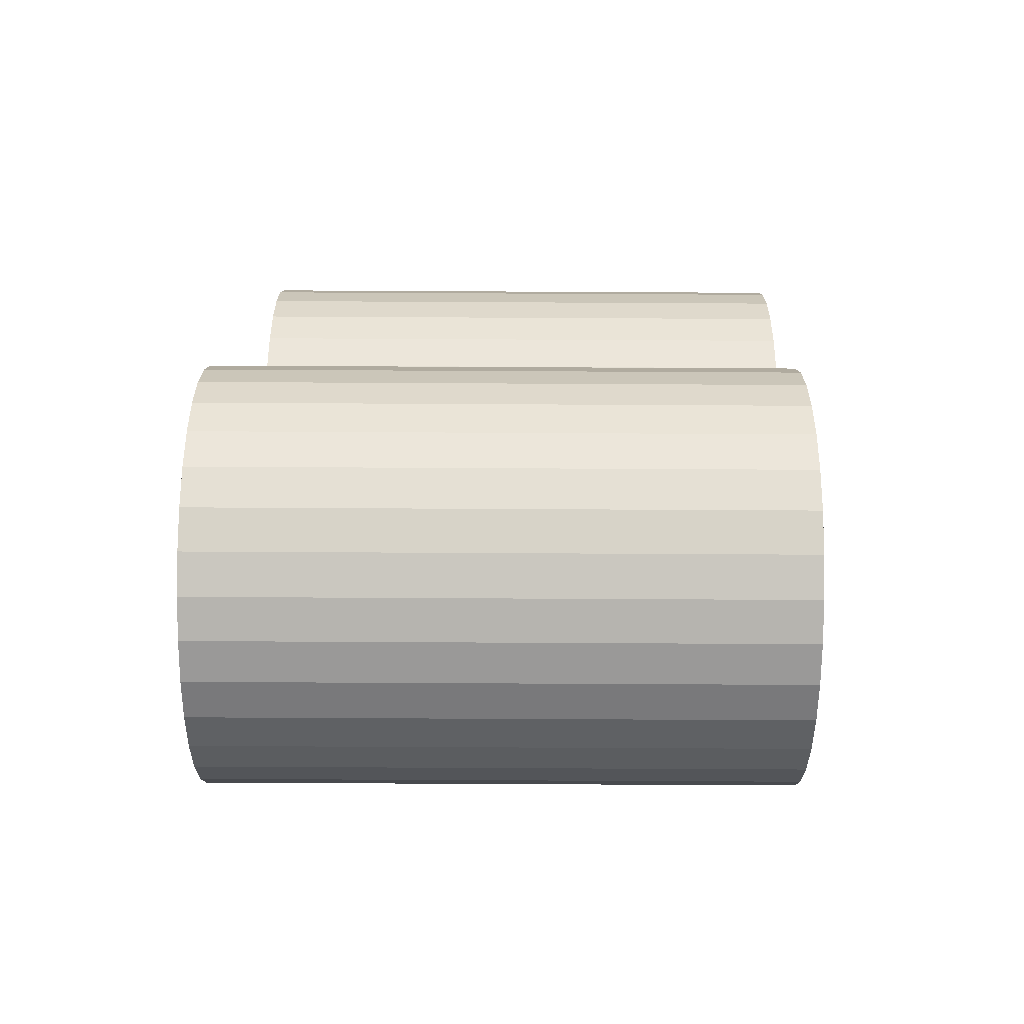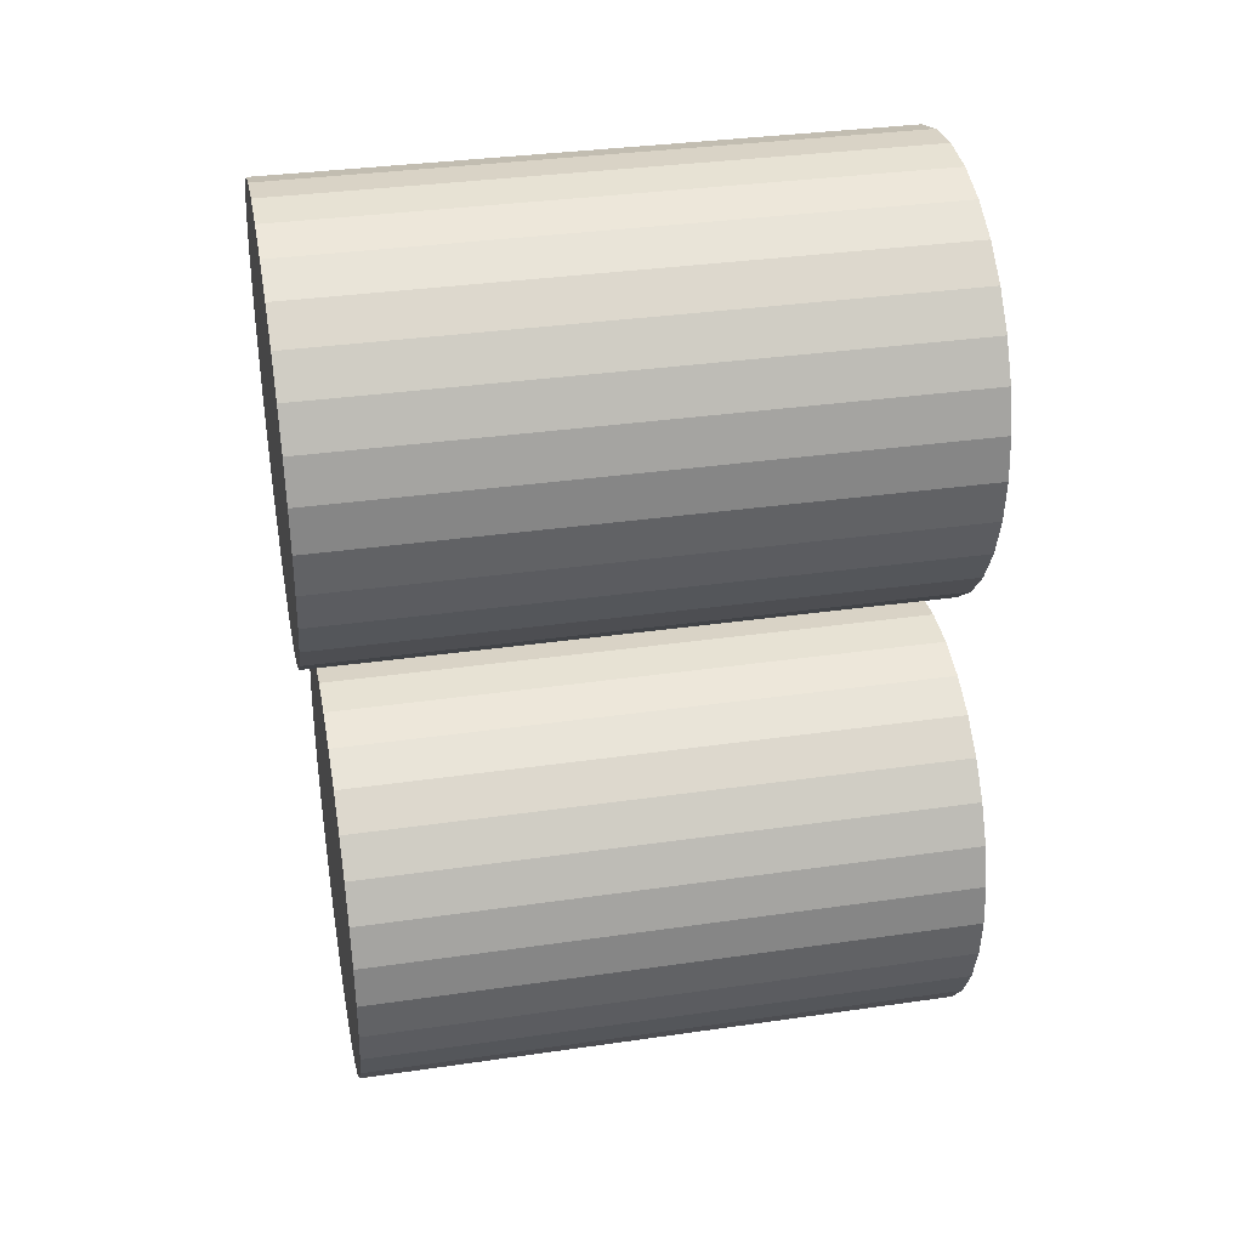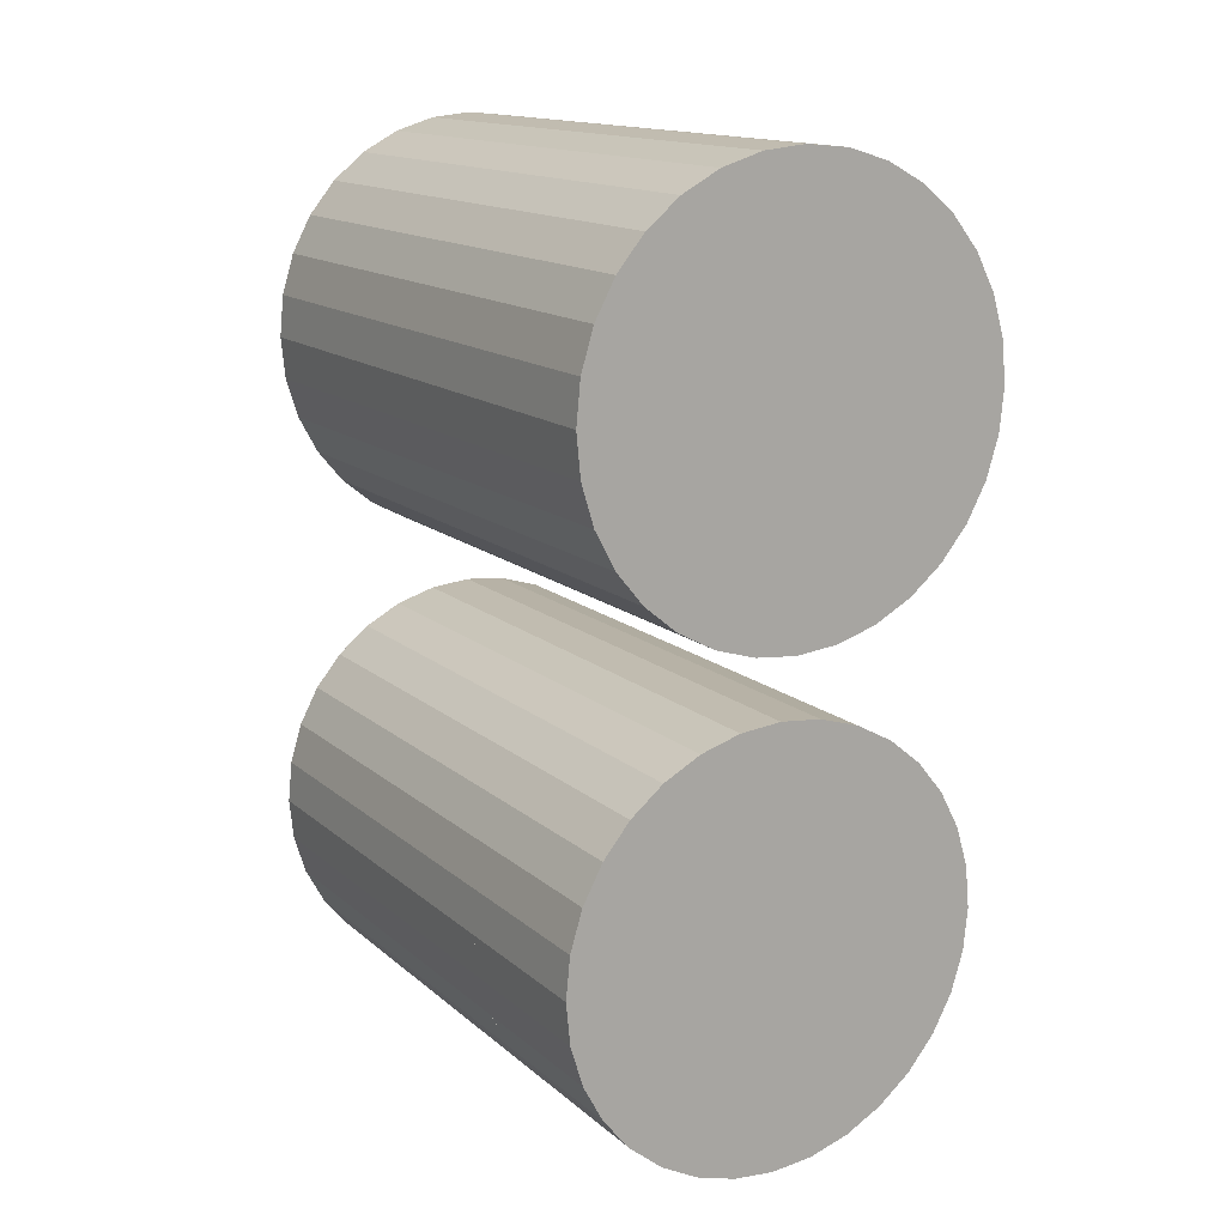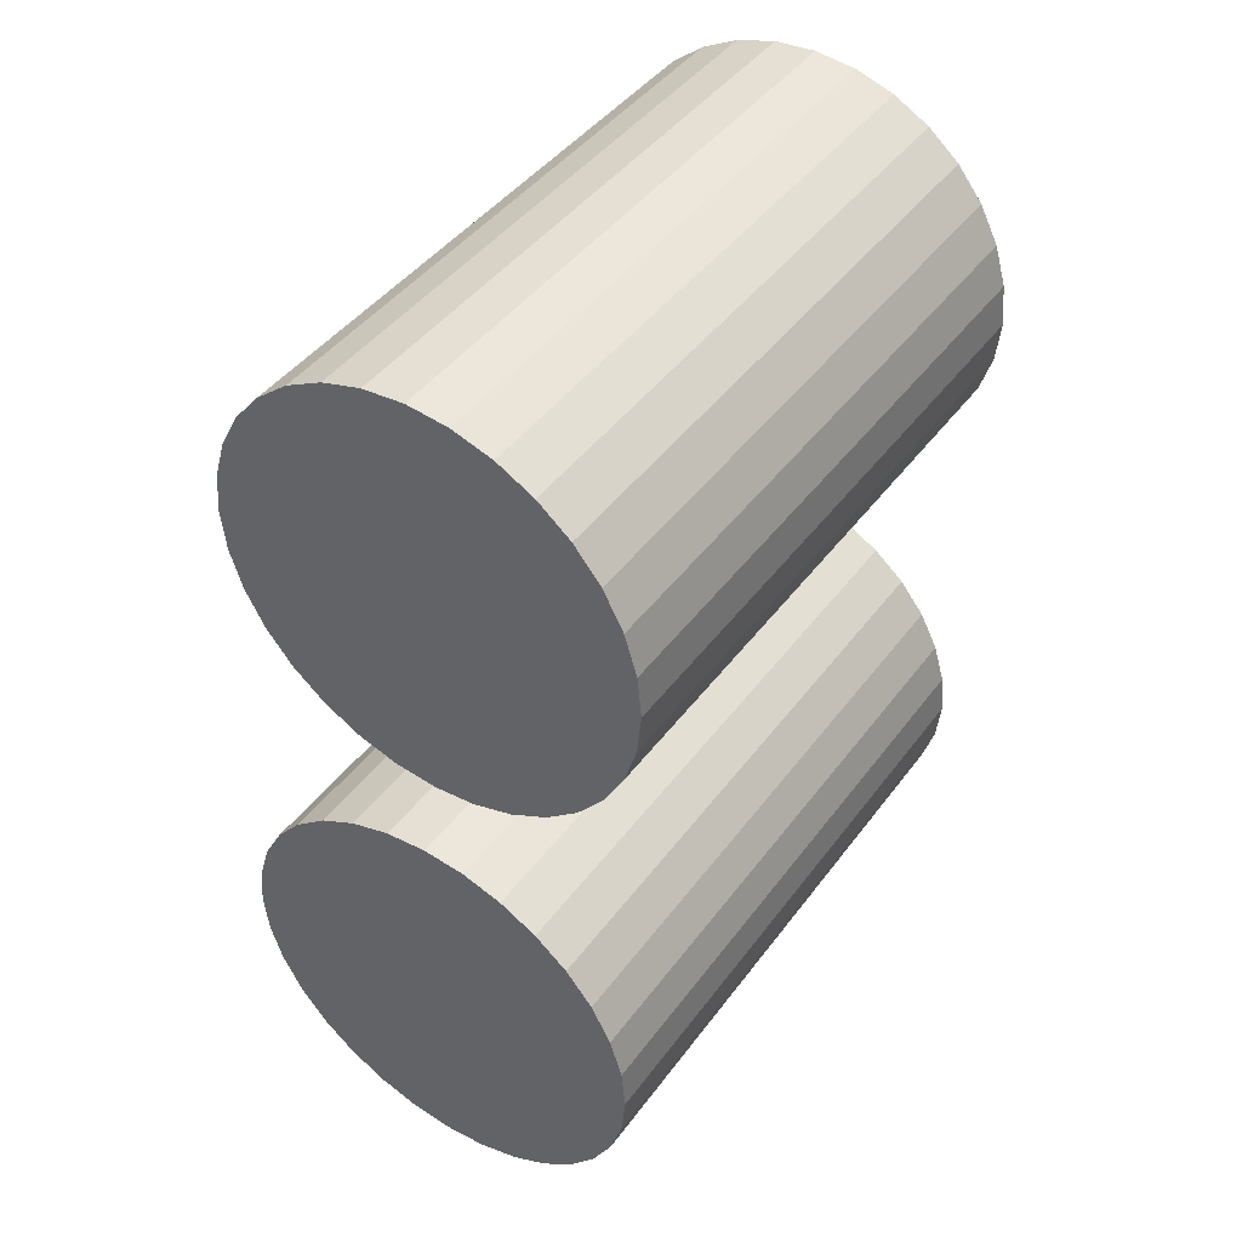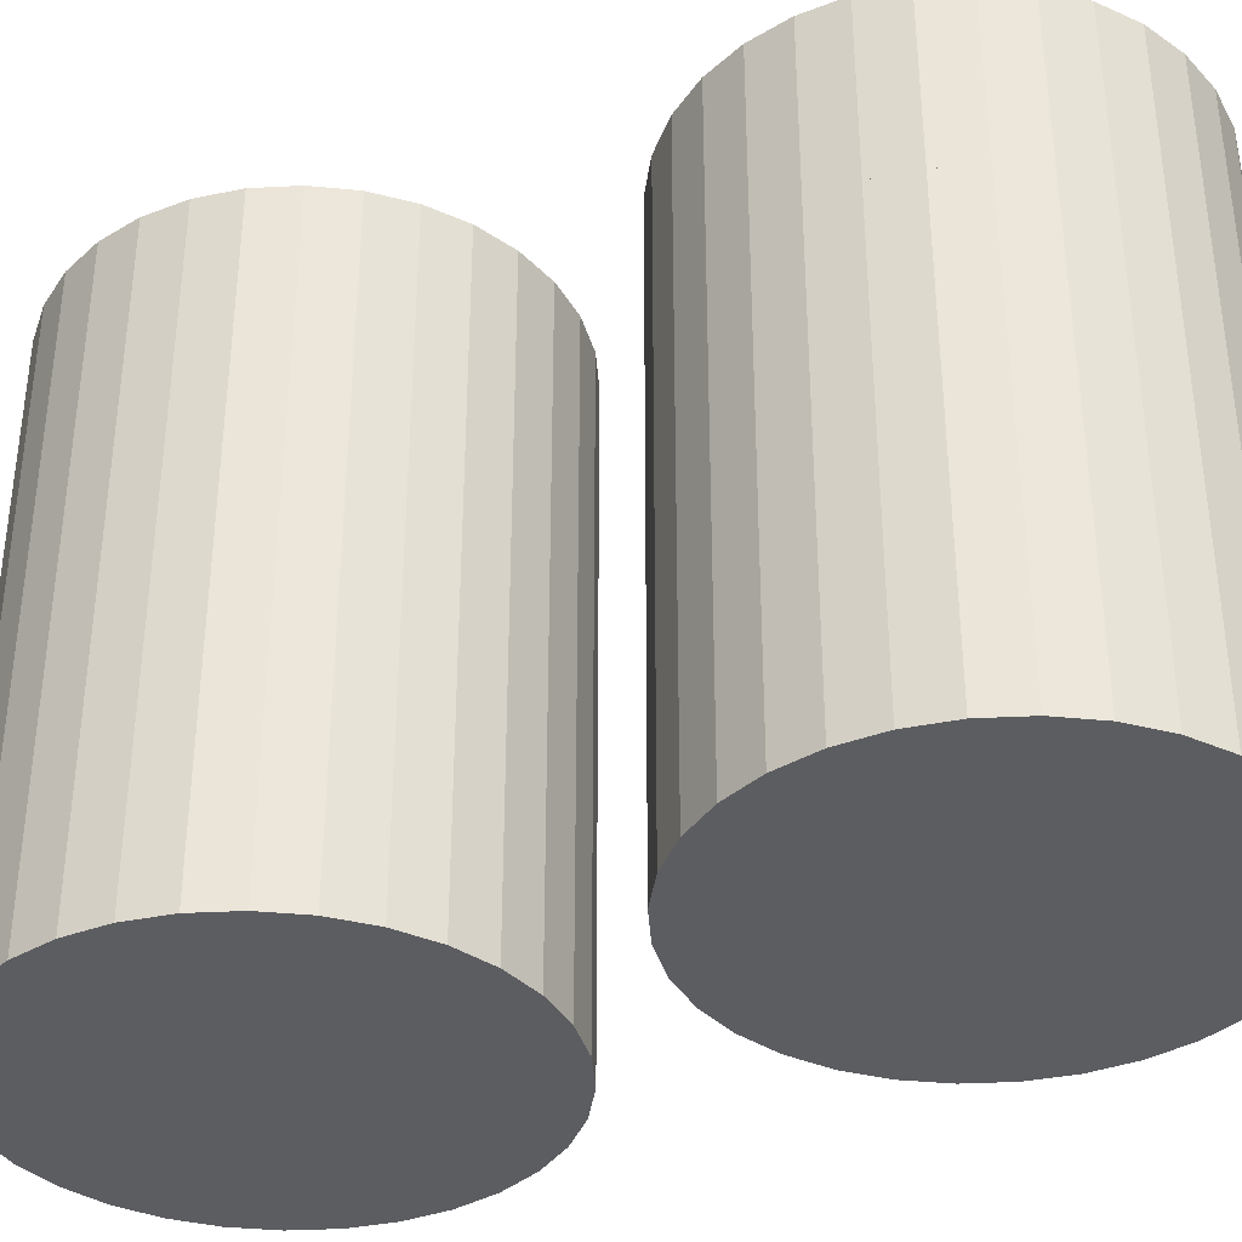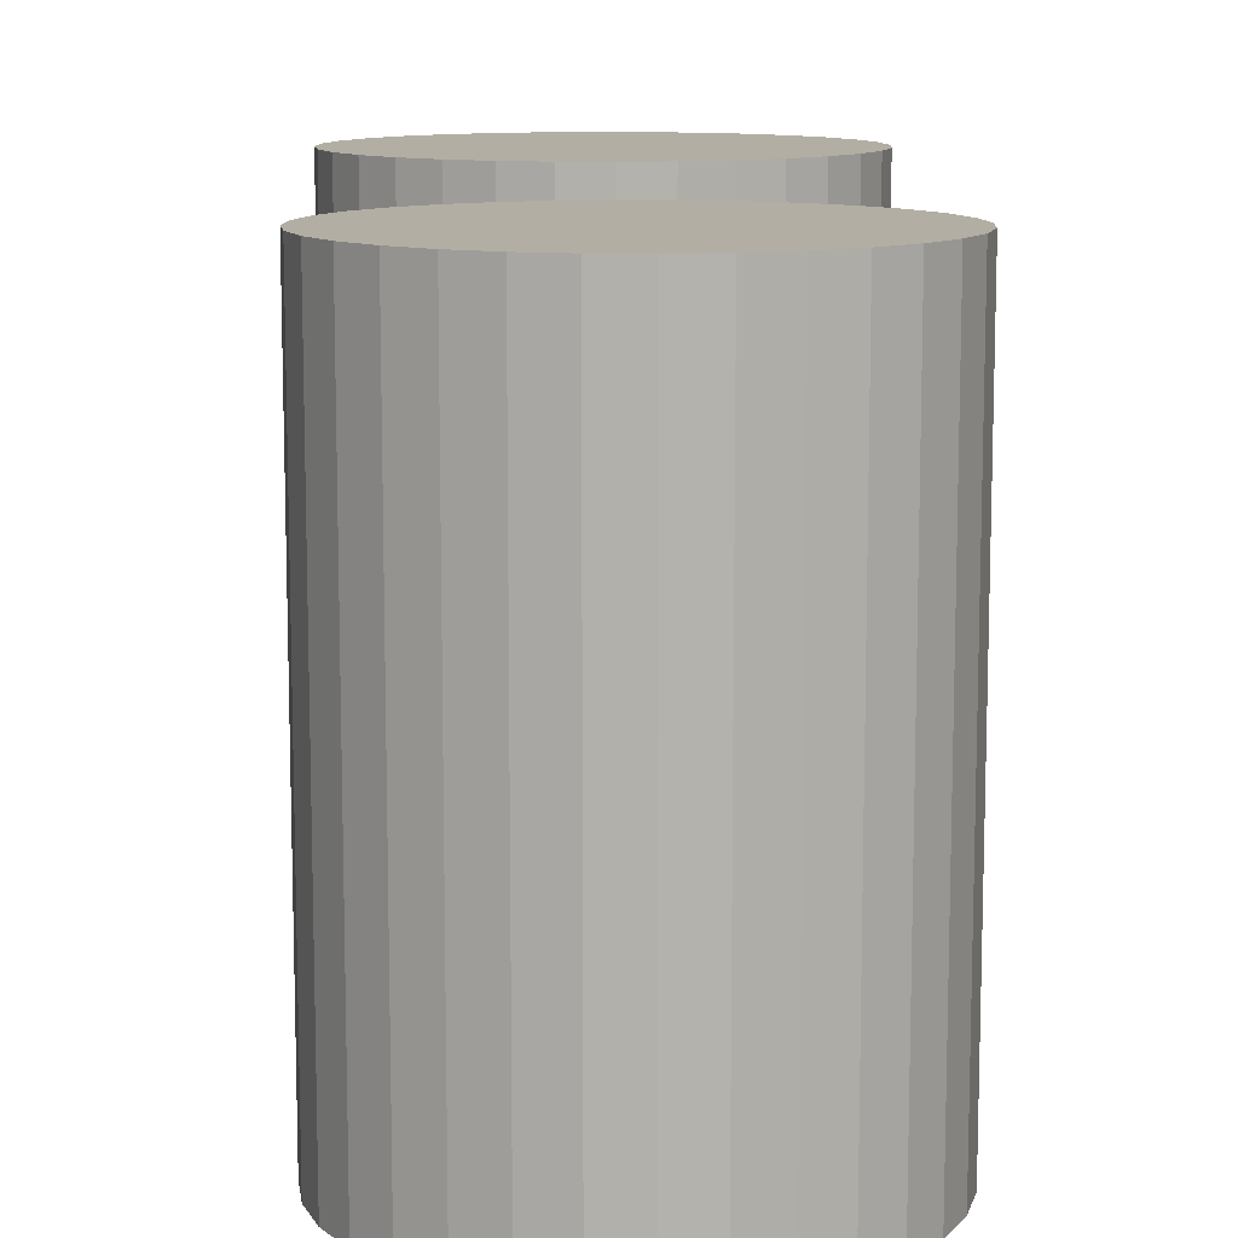
<metadata>
{"format":"obj","ext":"obj","renderer":"f3d","projection":"perspective","resolution":1024,"background":"white","views":[{"elev":-74.7,"azim":89.7,"up":"+Z"},{"elev":34.1,"azim":-101.1,"up":"+Z"},{"elev":14.6,"azim":149.8,"up":"+Z"},{"elev":44.3,"azim":34.0,"up":"+Z"},{"elev":-36.5,"azim":-69.3,"up":"+Y"},{"elev":11.0,"azim":177.3,"up":"+Y"}]}
</metadata>
<code>
o Cilindro.002
v -2.48 0.63 -3.46
v -2.48 0.83 -3.46
v -2.46 0.63 -3.458
v -2.46 0.83 -3.458
v -2.442 0.63 -3.452
v -2.442 0.83 -3.452
v -2.424 0.63 -3.443
v -2.424 0.83 -3.443
v -2.409 0.63 -3.431
v -2.409 0.83 -3.431
v -2.397 0.63 -3.416
v -2.397 0.83 -3.416
v -2.388 0.63 -3.398
v -2.388 0.83 -3.398
v -2.382 0.63 -3.38
v -2.382 0.83 -3.38
v -2.38 0.63 -3.36
v -2.38 0.83 -3.36
v -2.382 0.63 -3.34
v -2.382 0.83 -3.34
v -2.388 0.63 -3.322
v -2.388 0.83 -3.322
v -2.397 0.63 -3.304
v -2.397 0.83 -3.304
v -2.409 0.63 -3.289
v -2.409 0.83 -3.289
v -2.424 0.63 -3.277
v -2.424 0.83 -3.277
v -2.442 0.63 -3.268
v -2.442 0.83 -3.268
v -2.46 0.63 -3.262
v -2.46 0.83 -3.262
v -2.48 0.63 -3.26
v -2.48 0.83 -3.26
v -2.5 0.63 -3.262
v -2.5 0.83 -3.262
v -2.518 0.63 -3.268
v -2.518 0.83 -3.268
v -2.536 0.63 -3.277
v -2.536 0.83 -3.277
v -2.551 0.63 -3.289
v -2.551 0.83 -3.289
v -2.563 0.63 -3.304
v -2.563 0.83 -3.304
v -2.572 0.63 -3.322
v -2.572 0.83 -3.322
v -2.578 0.63 -3.34
v -2.578 0.83 -3.34
v -2.58 0.63 -3.36
v -2.58 0.83 -3.36
v -2.578 0.63 -3.38
v -2.578 0.83 -3.38
v -2.572 0.63 -3.398
v -2.572 0.83 -3.398
v -2.563 0.63 -3.416
v -2.563 0.83 -3.416
v -2.551 0.63 -3.431
v -2.551 0.83 -3.431
v -2.536 0.63 -3.443
v -2.536 0.83 -3.443
v -2.518 0.63 -3.452
v -2.518 0.83 -3.452
v -2.5 0.63 -3.458
v -2.5 0.83 -3.458
v -2.48 0.84 -3.23
v -2.48 0.92 -3.23
v -2.46 0.84 -3.228
v -2.46 0.92 -3.228
v -2.442 0.84 -3.222
v -2.442 0.92 -3.222
v -2.424 0.84 -3.213
v -2.424 0.92 -3.213
v -2.409 0.84 -3.201
v -2.409 0.92 -3.201
v -2.397 0.84 -3.186
v -2.397 0.92 -3.186
v -2.388 0.84 -3.168
v -2.388 0.92 -3.168
v -2.382 0.84 -3.15
v -2.382 0.92 -3.15
v -2.38 0.84 -3.13
v -2.38 0.92 -3.13
v -2.382 0.84 -3.11
v -2.382 0.92 -3.11
v -2.388 0.84 -3.092
v -2.388 0.92 -3.092
v -2.397 0.84 -3.074
v -2.397 0.92 -3.074
v -2.409 0.84 -3.059
v -2.409 0.92 -3.059
v -2.424 0.84 -3.047
v -2.424 0.92 -3.047
v -2.442 0.84 -3.038
v -2.442 0.92 -3.038
v -2.46 0.84 -3.032
v -2.46 0.92 -3.032
v -2.48 0.84 -3.03
v -2.48 0.92 -3.03
v -2.5 0.84 -3.032
v -2.5 0.92 -3.032
v -2.518 0.84 -3.038
v -2.518 0.92 -3.038
v -2.536 0.84 -3.047
v -2.536 0.92 -3.047
v -2.551 0.84 -3.059
v -2.551 0.92 -3.059
v -2.563 0.84 -3.074
v -2.563 0.92 -3.074
v -2.572 0.84 -3.092
v -2.572 0.92 -3.092
v -2.578 0.84 -3.11
v -2.578 0.92 -3.11
v -2.58 0.84 -3.13
v -2.58 0.92 -3.13
v -2.578 0.84 -3.15
v -2.578 0.92 -3.15
v -2.572 0.84 -3.168
v -2.572 0.92 -3.168
v -2.563 0.84 -3.186
v -2.563 0.92 -3.186
v -2.551 0.84 -3.201
v -2.551 0.92 -3.201
v -2.536 0.84 -3.213
v -2.536 0.92 -3.213
v -2.518 0.84 -3.222
v -2.518 0.92 -3.222
v -2.5 0.84 -3.228
v -2.5 0.92 -3.228
v -2.48 0.64 -3.23
v -2.48 0.84 -3.23
v -2.46 0.64 -3.228
v -2.46 0.84 -3.228
v -2.442 0.64 -3.222
v -2.442 0.84 -3.222
v -2.424 0.64 -3.213
v -2.424 0.84 -3.213
v -2.409 0.64 -3.201
v -2.409 0.84 -3.201
v -2.397 0.64 -3.186
v -2.397 0.84 -3.186
v -2.388 0.64 -3.168
v -2.388 0.84 -3.168
v -2.382 0.64 -3.15
v -2.382 0.84 -3.15
v -2.38 0.64 -3.13
v -2.38 0.84 -3.13
v -2.382 0.64 -3.11
v -2.382 0.84 -3.11
v -2.388 0.64 -3.092
v -2.388 0.84 -3.092
v -2.397 0.64 -3.074
v -2.397 0.84 -3.074
v -2.409 0.64 -3.059
v -2.409 0.84 -3.059
v -2.424 0.64 -3.047
v -2.424 0.84 -3.047
v -2.442 0.64 -3.038
v -2.442 0.84 -3.038
v -2.46 0.64 -3.032
v -2.46 0.84 -3.032
v -2.48 0.64 -3.03
v -2.48 0.84 -3.03
v -2.5 0.64 -3.032
v -2.5 0.84 -3.032
v -2.518 0.64 -3.038
v -2.518 0.84 -3.038
v -2.536 0.64 -3.047
v -2.536 0.84 -3.047
v -2.551 0.64 -3.059
v -2.551 0.84 -3.059
v -2.563 0.64 -3.074
v -2.563 0.84 -3.074
v -2.572 0.64 -3.092
v -2.572 0.84 -3.092
v -2.578 0.64 -3.11
v -2.578 0.84 -3.11
v -2.58 0.64 -3.13
v -2.58 0.84 -3.13
v -2.578 0.64 -3.15
v -2.578 0.84 -3.15
v -2.572 0.64 -3.168
v -2.572 0.84 -3.168
v -2.563 0.64 -3.186
v -2.563 0.84 -3.186
v -2.551 0.64 -3.201
v -2.551 0.84 -3.201
v -2.536 0.64 -3.213
v -2.536 0.84 -3.213
v -2.518 0.64 -3.222
v -2.518 0.84 -3.222
v -2.5 0.64 -3.228
v -2.5 0.84 -3.228
v -2.48 0.83 -3.46
v -2.48 0.91 -3.46
v -2.46 0.83 -3.458
v -2.46 0.91 -3.458
v -2.442 0.83 -3.452
v -2.442 0.91 -3.452
v -2.424 0.83 -3.443
v -2.424 0.91 -3.443
v -2.409 0.83 -3.431
v -2.409 0.91 -3.431
v -2.397 0.83 -3.416
v -2.397 0.91 -3.416
v -2.388 0.83 -3.398
v -2.388 0.91 -3.398
v -2.382 0.83 -3.38
v -2.382 0.91 -3.38
v -2.38 0.83 -3.36
v -2.38 0.91 -3.36
v -2.382 0.83 -3.34
v -2.382 0.91 -3.34
v -2.388 0.83 -3.322
v -2.388 0.91 -3.322
v -2.397 0.83 -3.304
v -2.397 0.91 -3.304
v -2.409 0.83 -3.289
v -2.409 0.91 -3.289
v -2.424 0.83 -3.277
v -2.424 0.91 -3.277
v -2.442 0.83 -3.268
v -2.442 0.91 -3.268
v -2.46 0.83 -3.262
v -2.46 0.91 -3.262
v -2.48 0.83 -3.26
v -2.48 0.91 -3.26
v -2.5 0.83 -3.262
v -2.5 0.91 -3.262
v -2.518 0.83 -3.268
v -2.518 0.91 -3.268
v -2.536 0.83 -3.277
v -2.536 0.91 -3.277
v -2.551 0.83 -3.289
v -2.551 0.91 -3.289
v -2.563 0.83 -3.304
v -2.563 0.91 -3.304
v -2.572 0.83 -3.322
v -2.572 0.91 -3.322
v -2.578 0.83 -3.34
v -2.578 0.91 -3.34
v -2.58 0.83 -3.36
v -2.58 0.91 -3.36
v -2.578 0.83 -3.38
v -2.578 0.91 -3.38
v -2.572 0.83 -3.398
v -2.572 0.91 -3.398
v -2.563 0.83 -3.416
v -2.563 0.91 -3.416
v -2.551 0.83 -3.431
v -2.551 0.91 -3.431
v -2.536 0.83 -3.443
v -2.536 0.91 -3.443
v -2.518 0.83 -3.452
v -2.518 0.91 -3.452
v -2.5 0.83 -3.458
v -2.5 0.91 -3.458
f 1 2 4 3
f 3 4 6 5
f 5 6 8 7
f 7 8 10 9
f 9 10 12 11
f 11 12 14 13
f 13 14 16 15
f 15 16 18 17
f 17 18 20 19
f 19 20 22 21
f 21 22 24 23
f 23 24 26 25
f 25 26 28 27
f 27 28 30 29
f 29 30 32 31
f 31 32 34 33
f 33 34 36 35
f 35 36 38 37
f 37 38 40 39
f 39 40 42 41
f 41 42 44 43
f 43 44 46 45
f 45 46 48 47
f 47 48 50 49
f 49 50 52 51
f 51 52 54 53
f 53 54 56 55
f 55 56 58 57
f 57 58 60 59
f 59 60 62 61
f 4 2 64 62 60 58 56 54 52 50 48 46 44 42 40 38 36 34 32 30 28 26 24 22 20 18 16 14 12 10 8 6
f 61 62 64 63
f 63 64 2 1
f 1 3 5 7 9 11 13 15 17 19 21 23 25 27 29 31 33 35 37 39 41 43 45 47 49 51 53 55 57 59 61 63
f 65 66 68 67
f 67 68 70 69
f 69 70 72 71
f 71 72 74 73
f 73 74 76 75
f 75 76 78 77
f 77 78 80 79
f 79 80 82 81
f 81 82 84 83
f 83 84 86 85
f 85 86 88 87
f 87 88 90 89
f 89 90 92 91
f 91 92 94 93
f 93 94 96 95
f 95 96 98 97
f 97 98 100 99
f 99 100 102 101
f 101 102 104 103
f 103 104 106 105
f 105 106 108 107
f 107 108 110 109
f 109 110 112 111
f 111 112 114 113
f 113 114 116 115
f 115 116 118 117
f 117 118 120 119
f 119 120 122 121
f 121 122 124 123
f 123 124 126 125
f 68 66 128 126 124 122 120 118 116 114 112 110 108 106 104 102 100 98 96 94 92 90 88 86 84 82 80 78 76 74 72 70
f 125 126 128 127
f 127 128 66 65
f 65 67 69 71 73 75 77 79 81 83 85 87 89 91 93 95 97 99 101 103 105 107 109 111 113 115 117 119 121 123 125 127
f 129 130 132 131
f 131 132 134 133
f 133 134 136 135
f 135 136 138 137
f 137 138 140 139
f 139 140 142 141
f 141 142 144 143
f 143 144 146 145
f 145 146 148 147
f 147 148 150 149
f 149 150 152 151
f 151 152 154 153
f 153 154 156 155
f 155 156 158 157
f 157 158 160 159
f 159 160 162 161
f 161 162 164 163
f 163 164 166 165
f 165 166 168 167
f 167 168 170 169
f 169 170 172 171
f 171 172 174 173
f 173 174 176 175
f 175 176 178 177
f 177 178 180 179
f 179 180 182 181
f 181 182 184 183
f 183 184 186 185
f 185 186 188 187
f 187 188 190 189
f 132 130 192 190 188 186 184 182 180 178 176 174 172 170 168 166 164 162 160 158 156 154 152 150 148 146 144 142 140 138 136 134
f 189 190 192 191
f 191 192 130 129
f 129 131 133 135 137 139 141 143 145 147 149 151 153 155 157 159 161 163 165 167 169 171 173 175 177 179 181 183 185 187 189 191
f 193 194 196 195
f 195 196 198 197
f 197 198 200 199
f 199 200 202 201
f 201 202 204 203
f 203 204 206 205
f 205 206 208 207
f 207 208 210 209
f 209 210 212 211
f 211 212 214 213
f 213 214 216 215
f 215 216 218 217
f 217 218 220 219
f 219 220 222 221
f 221 222 224 223
f 223 224 226 225
f 225 226 228 227
f 227 228 230 229
f 229 230 232 231
f 231 232 234 233
f 233 234 236 235
f 235 236 238 237
f 237 238 240 239
f 239 240 242 241
f 241 242 244 243
f 243 244 246 245
f 245 246 248 247
f 247 248 250 249
f 249 250 252 251
f 251 252 254 253
f 196 194 256 254 252 250 248 246 244 242 240 238 236 234 232 230 228 226 224 222 220 218 216 214 212 210 208 206 204 202 200 198
f 253 254 256 255
f 255 256 194 193
f 193 195 197 199 201 203 205 207 209 211 213 215 217 219 221 223 225 227 229 231 233 235 237 239 241 243 245 247 249 251 253 255

</code>
